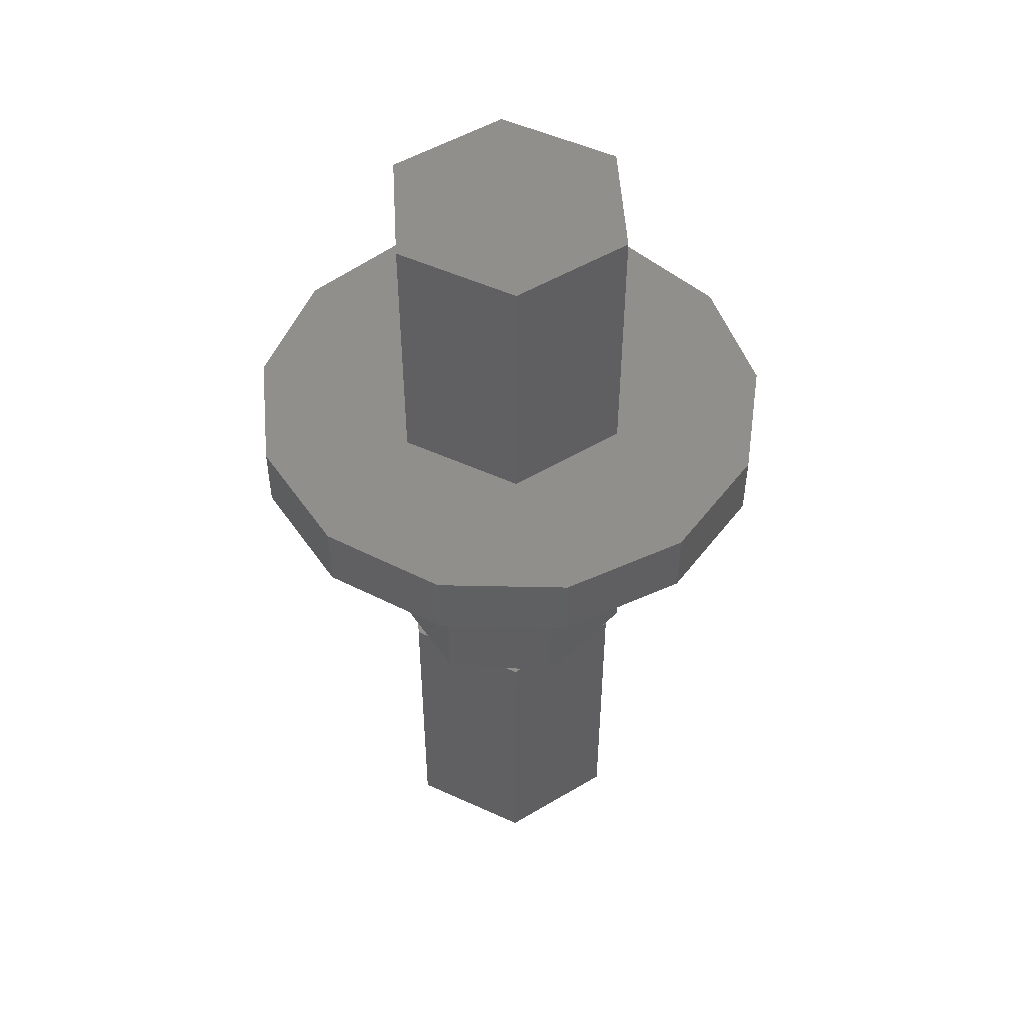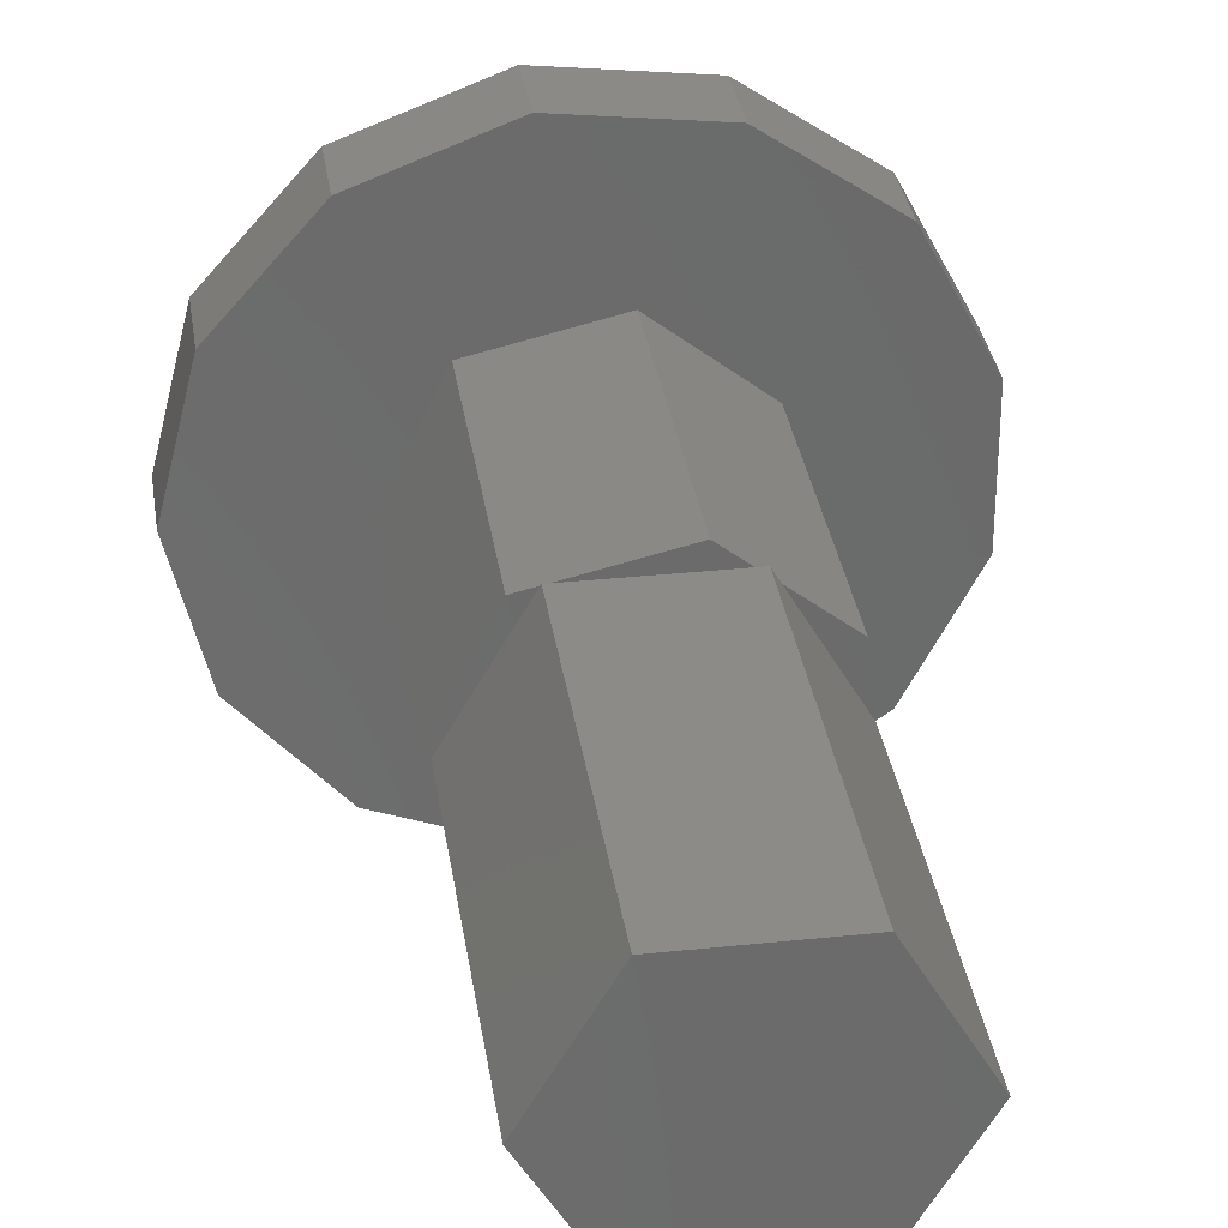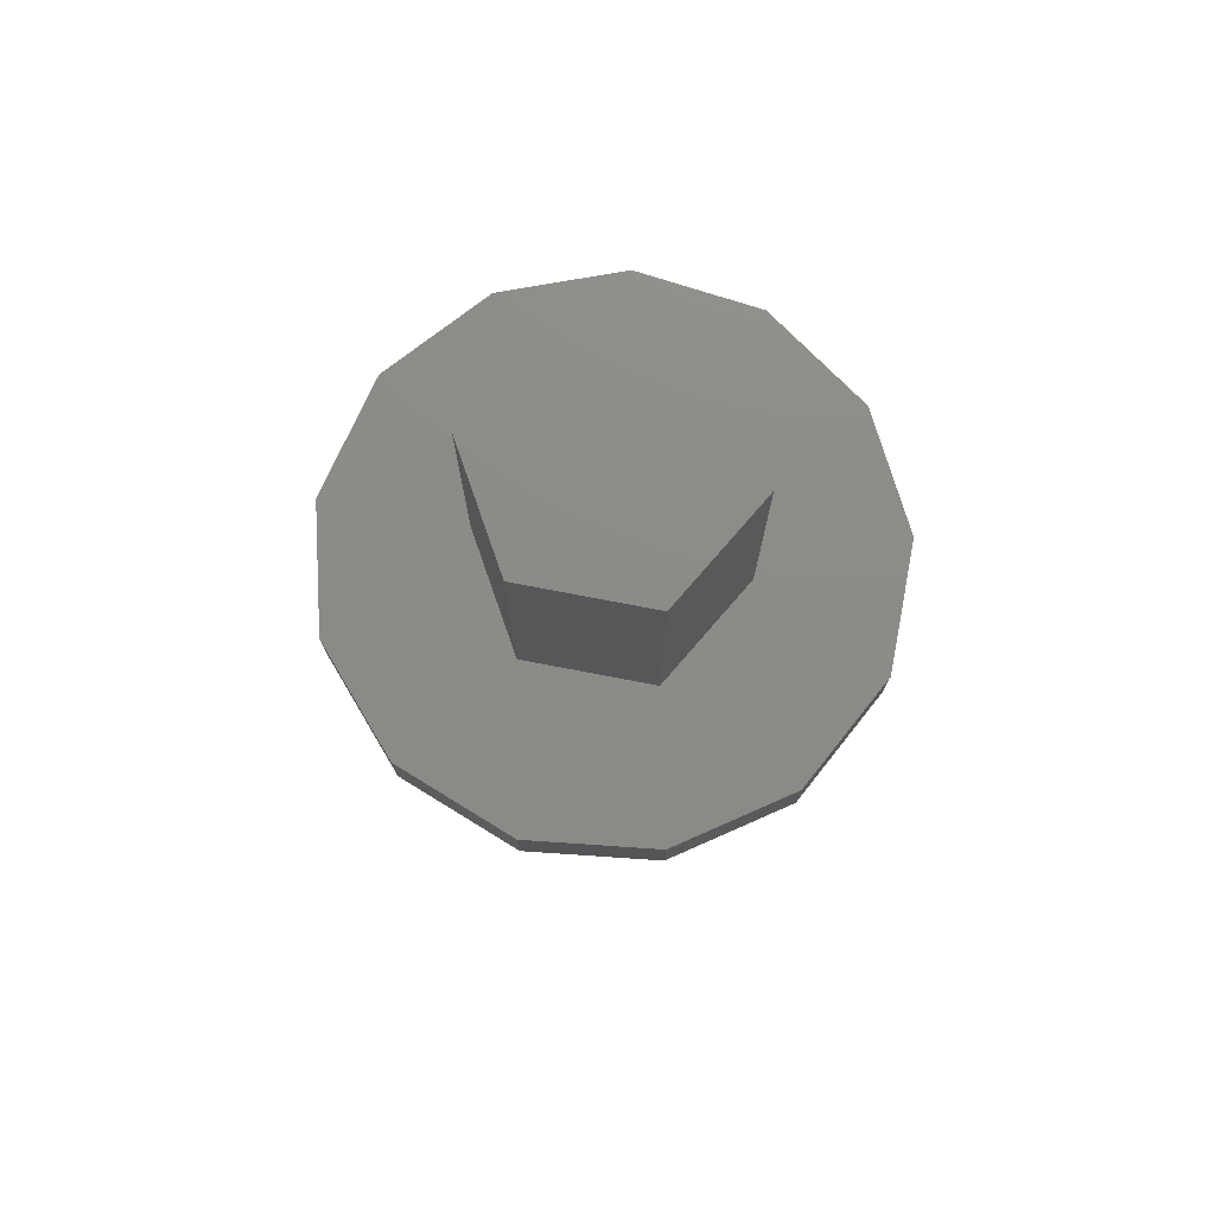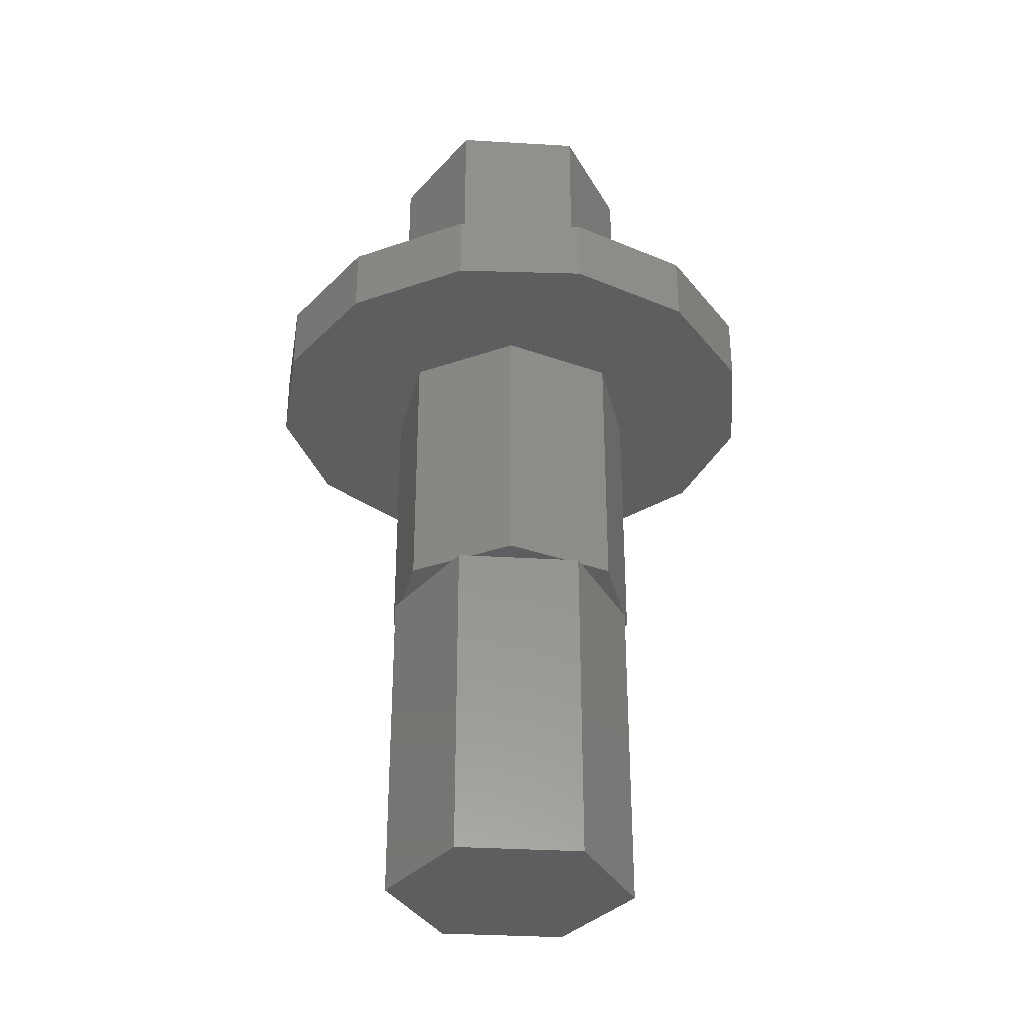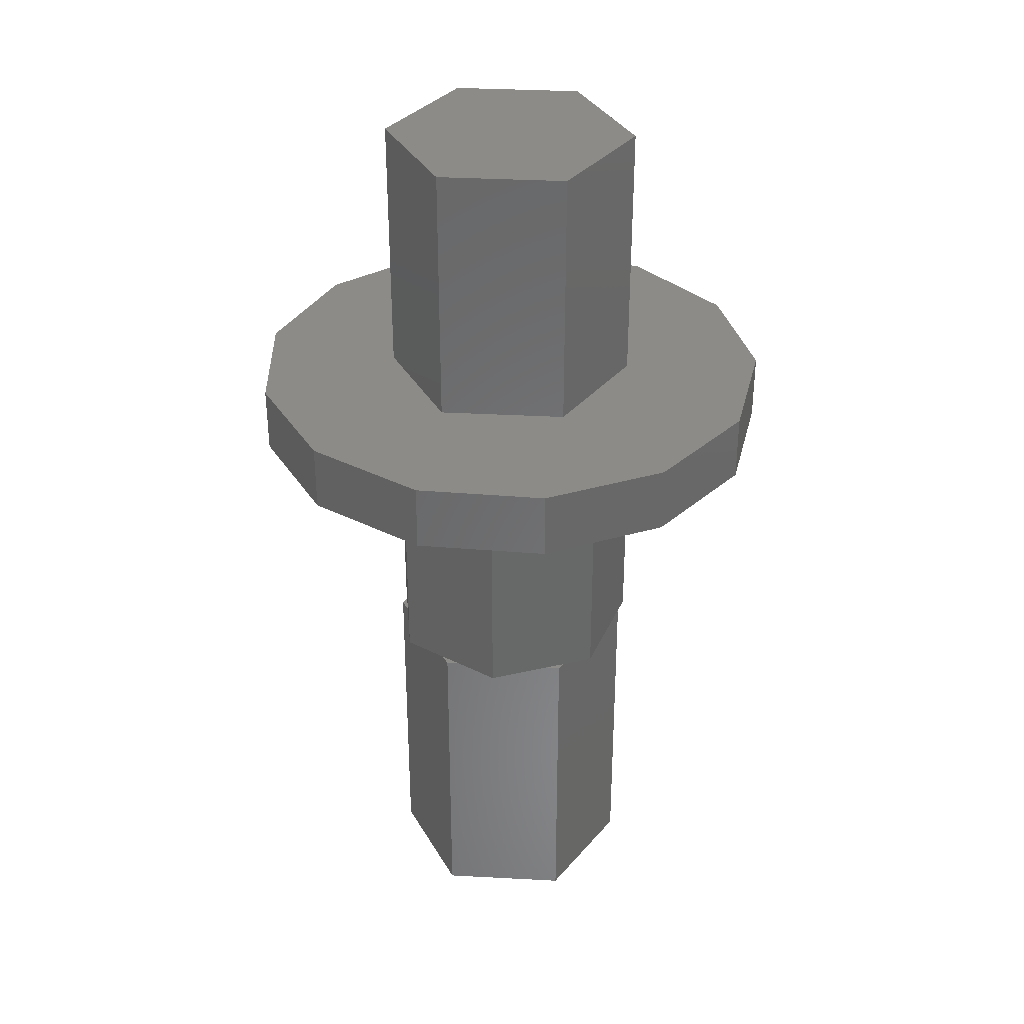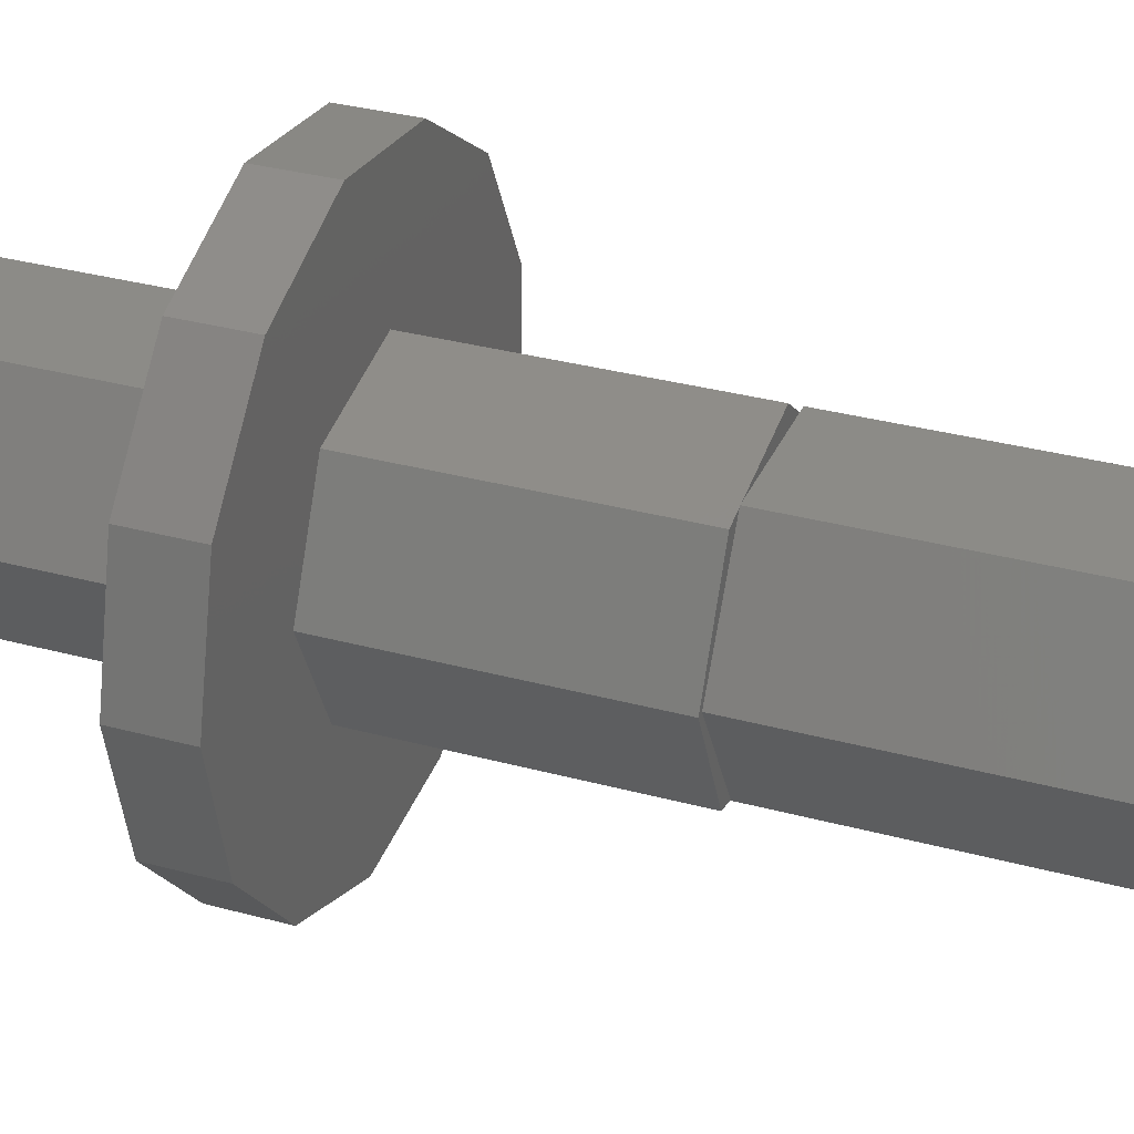
<metadata>
{"format":"stl","ext":"stl","renderer":"f3d","projection":"perspective","resolution":1024,"background":"white","views":[{"elev":50.3,"azim":-33.3,"up":"+Z"},{"elev":32.7,"azim":171.7,"up":"+Y"},{"elev":75.9,"azim":-169.2,"up":"+Z"},{"elev":-33.7,"azim":-64.6,"up":"+Z"},{"elev":34.5,"azim":-55.9,"up":"+Z"},{"elev":32.6,"azim":110.7,"up":"+Y"}]}
</metadata>
<code>
# stl→obj: 74 verts, 144 faces
v -2.994 2.652 9
v -1.418 3.74 9
v -3.884 0.9573 9
v 0.4821 3.971 9
v 2.272 3.292 9
v -0.445 1.95 9
v 3.542 1.859 9
v 1.247 1.564 9
v 4 0 9
v 2 0 9
v 3.542 -1.859 9
v 1.247 -1.564 9
v 2.272 -3.292 9
v -0.445 -1.95 9
v 0.4821 -3.971 9
v -1.418 -3.74 9
v -2.994 -2.652 9
v -3.884 -0.9573 9
v -1.802 -0.8678 9
v -1.802 0.8678 9
v -3.884 -0.9573 10
v -3.884 0.9573 10
v -2.994 -2.652 10
v -2.994 2.652 10
v -1.418 -3.74 10
v 0.4821 -3.971 10
v 2.272 -3.292 10
v 3.542 -1.859 10
v 4 0 10
v 3.542 1.859 10
v 2.272 3.292 10
v 0.4821 3.971 10
v -1.418 3.74 10
v -1.802 -0.8678 5
v -1.055 -1.463 5
v -0.445 -1.95 5
v -0.8268 -1.645 5
v -1.802 -0.1698 5
v -1.802 0.1698 5
v -1.802 0.8678 5
v -1.055 1.463 5
v -0.8268 1.645 5
v -0.445 1.95 5
v 0.8887 1.645 5
v 0.9593 1.629 5
v 1.247 1.564 5
v 2 0 5
v 1.247 -1.564 5
v 0.8887 -1.645 5
v 0.9593 -1.629 5
v -0.95 -1.645 10
v 1.9 0 10
v 0.95 -1.645 10
v 0.95 1.645 10
v -0.95 1.645 10
v -1.9 0 10
v -0.95 -1.645 5
v -0.95 -1.645 0
v 0.95 -1.645 0
v 0.95 -1.645 5
v -1.9 0 0
v -1.9 0 5
v -0.95 1.645 0
v -0.95 1.645 5
v 0.95 1.645 0
v 0.95 1.645 5
v 1.9 0 0
v 1.9 0 5
v -1.9 0 14
v -0.95 -1.645 14
v 0.95 -1.645 14
v 1.9 0 14
v 0.95 1.645 14
v -0.95 1.645 14
f 1 2 3
f 3 2 4
f 3 4 5
f 6 5 7
f 8 7 9
f 10 9 11
f 12 11 13
f 14 13 15
f 3 15 16
f 3 16 17
f 3 17 18
f 12 13 14
f 3 19 15
f 19 14 15
f 6 7 8
f 3 5 6
f 20 3 6
f 19 3 20
f 8 9 10
f 10 11 12
f 18 21 3
f 3 21 22
f 18 17 21
f 21 17 23
f 3 22 1
f 1 22 24
f 23 17 16
f 25 23 16
f 25 16 15
f 26 25 15
f 26 15 13
f 27 26 13
f 27 13 11
f 28 27 11
f 28 11 9
f 29 28 9
f 9 7 30
f 29 9 30
f 7 5 31
f 30 7 31
f 4 32 5
f 5 32 31
f 2 33 4
f 4 33 32
f 1 24 2
f 2 24 33
f 19 34 35
f 36 19 37
f 37 19 35
f 14 19 36
f 34 19 38
f 38 19 20
f 39 20 40
f 38 20 39
f 40 20 41
f 41 20 6
f 42 6 43
f 41 6 42
f 43 6 44
f 44 6 8
f 45 8 46
f 44 8 45
f 47 46 8
f 10 47 8
f 12 48 47
f 10 12 47
f 14 36 49
f 48 14 50
f 50 14 49
f 12 14 48
f 22 21 23
f 26 22 25
f 25 22 23
f 51 22 26
f 52 53 28
f 54 52 29
f 32 22 31
f 33 22 32
f 24 22 33
f 27 51 26
f 54 29 30
f 31 55 30
f 31 22 55
f 55 54 30
f 29 52 28
f 28 53 27
f 51 56 22
f 53 51 27
f 56 55 22
f 49 36 37
f 37 35 57
f 57 58 59
f 37 57 59
f 60 49 59
f 49 37 59
f 38 35 34
f 61 58 62
f 35 58 57
f 38 58 35
f 62 58 38
f 39 62 38
f 61 62 63
f 63 62 39
f 63 39 41
f 63 41 64
f 40 41 39
f 64 41 42
f 63 64 65
f 65 64 42
f 65 42 44
f 65 44 66
f 43 44 42
f 66 44 45
f 67 65 66
f 68 67 45
f 45 67 66
f 45 46 68
f 68 46 47
f 68 47 48
f 68 48 50
f 50 49 60
f 60 59 67
f 50 60 67
f 68 50 67
f 56 51 69
f 69 51 70
f 70 51 53
f 71 70 53
f 71 53 52
f 72 71 52
f 52 54 73
f 72 52 73
f 55 74 54
f 54 74 73
f 56 69 55
f 55 69 74
f 61 63 58
f 58 63 65
f 58 65 67
f 58 67 59
f 74 69 70
f 72 74 71
f 71 74 70
f 73 74 72

</code>
